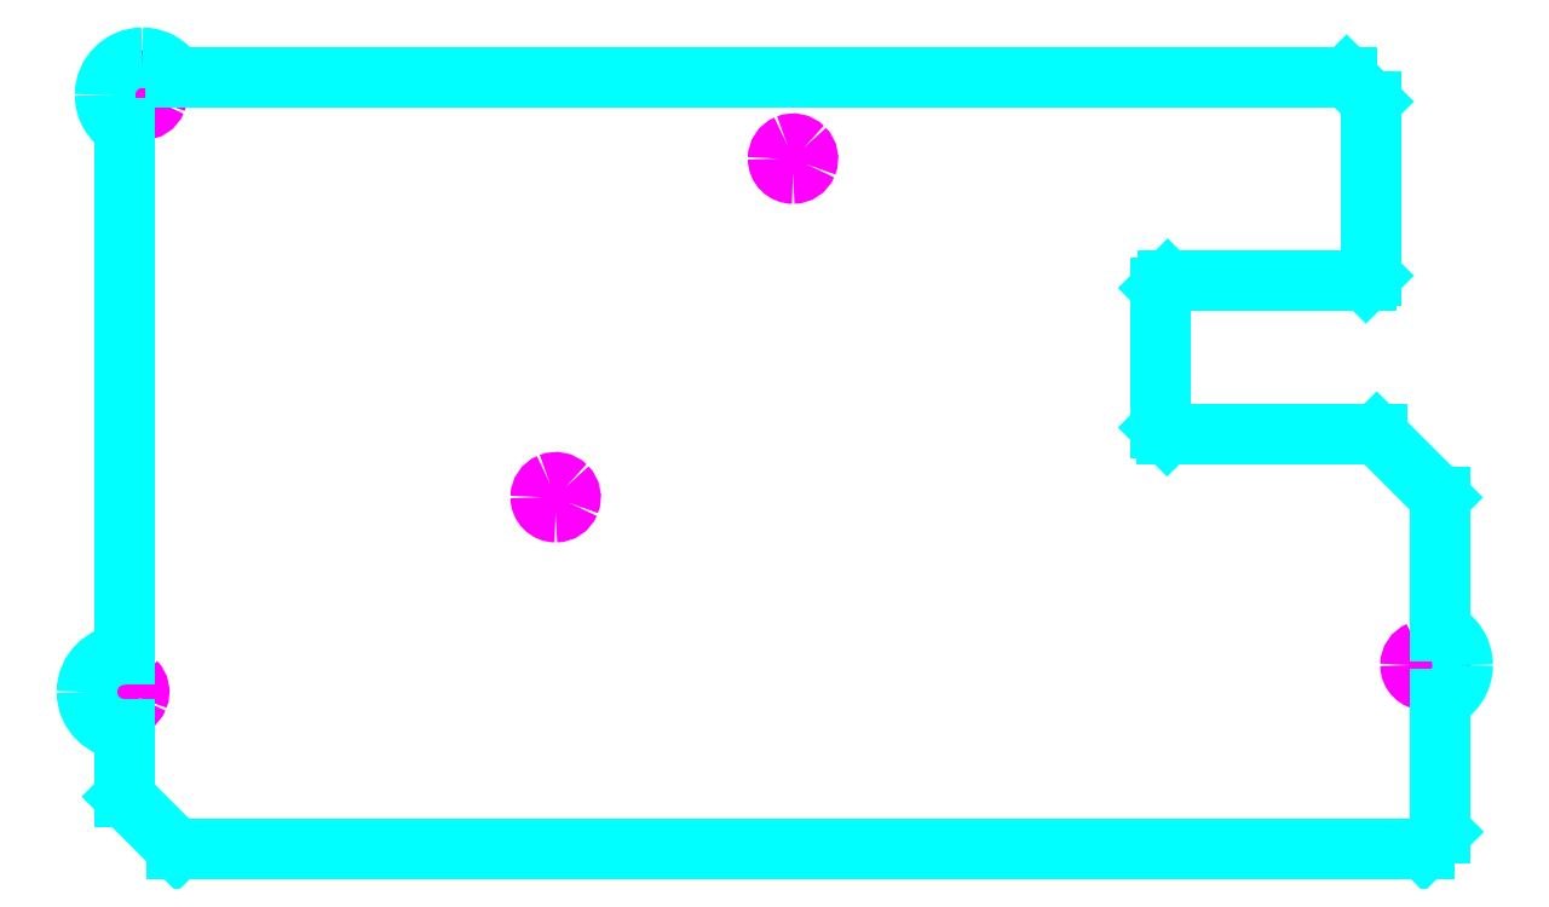
<metadata>
{"format":"dxf","ext":"dxf","renderer":"ezdxf+matplotlib","layout":"modelspace","background":"white","min_lineweight":24,"dpi":150}
</metadata>
<code>
0
SECTION
2
ENTITIES
0
SPLINE
8
Layer_1
70
8
71
3
72
8
73
4
74
0
40
0
40
0
40
0
40
0
40
1
40
1
40
1
40
1
10
36.89
20
114.6
30
0
10
36.06
20
114.6
30
0
10
35.39
20
115.3
30
0
10
35.39
20
116.1
30
0
0
SPLINE
8
Layer_1
70
8
71
3
72
8
73
4
74
0
40
0
40
0
40
0
40
0
40
1
40
1
40
1
40
1
10
35.39
20
116.1
30
0
10
35.39
20
116.7
30
0
10
35.75
20
117.2
30
0
10
36.31
20
117.5
30
0
0
SPLINE
8
Layer_1
70
8
71
3
72
8
73
4
74
0
40
0
40
0
40
0
40
0
40
1
40
1
40
1
40
1
10
36.31
20
117.5
30
0
10
36.87
20
117.7
30
0
10
37.52
20
117.6
30
0
10
37.95
20
117.1
30
0
0
SPLINE
8
Layer_1
70
8
71
3
72
8
73
4
74
0
40
0
40
0
40
0
40
0
40
1
40
1
40
1
40
1
10
37.95
20
117.1
30
0
10
38.38
20
116.7
30
0
10
38.5
20
116.1
30
0
10
38.27
20
115.5
30
0
0
SPLINE
8
Layer_1
70
8
71
3
72
8
73
4
74
0
40
0
40
0
40
0
40
0
40
1
40
1
40
1
40
1
10
38.27
20
115.5
30
0
10
38.04
20
115
30
0
10
37.49
20
114.6
30
0
10
36.89
20
114.6
30
0
0
LINE
8
Layer_1
10
36.89
20
114.6
30
0
11
36.89
21
114.6
31
0
0
SPLINE
8
Layer_1
70
8
71
3
72
8
73
4
74
0
40
0
40
0
40
0
40
0
40
1
40
1
40
1
40
1
10
167.5
20
117.3
30
0
10
166.7
20
117.3
30
0
10
166
20
117.9
30
0
10
166
20
118.8
30
0
0
SPLINE
8
Layer_1
70
8
71
3
72
8
73
4
74
0
40
0
40
0
40
0
40
0
40
1
40
1
40
1
40
1
10
166
20
118.8
30
0
10
166
20
119.4
30
0
10
166.4
20
119.9
30
0
10
167
20
120.2
30
0
0
SPLINE
8
Layer_1
70
8
71
3
72
8
73
4
74
0
40
0
40
0
40
0
40
0
40
1
40
1
40
1
40
1
10
167
20
120.2
30
0
10
167.5
20
120.4
30
0
10
168.2
20
120.3
30
0
10
168.6
20
119.8
30
0
0
SPLINE
8
Layer_1
70
8
71
3
72
8
73
4
74
0
40
0
40
0
40
0
40
0
40
1
40
1
40
1
40
1
10
168.6
20
119.8
30
0
10
169
20
119.4
30
0
10
169.2
20
118.8
30
0
10
168.9
20
118.2
30
0
0
SPLINE
8
Layer_1
70
8
71
3
72
8
73
4
74
0
40
0
40
0
40
0
40
0
40
1
40
1
40
1
40
1
10
168.9
20
118.2
30
0
10
168.7
20
117.6
30
0
10
168.2
20
117.3
30
0
10
167.5
20
117.3
30
0
0
LINE
8
Layer_1
10
167.5
20
117.3
30
0
11
167.5
21
117.3
31
0
0
SPLINE
8
Layer_1
70
8
71
3
72
8
73
4
74
0
40
0
40
0
40
0
40
0
40
1
40
1
40
1
40
1
10
38.7
20
174.6
30
0
10
37.87
20
174.6
30
0
10
37.2
20
175.2
30
0
10
37.2
20
176.1
30
0
0
SPLINE
8
Layer_1
70
8
71
3
72
8
73
4
74
0
40
0
40
0
40
0
40
0
40
1
40
1
40
1
40
1
10
37.2
20
176.1
30
0
10
37.2
20
176.7
30
0
10
37.57
20
177.2
30
0
10
38.13
20
177.5
30
0
0
SPLINE
8
Layer_1
70
8
71
3
72
8
73
4
74
0
40
0
40
0
40
0
40
0
40
1
40
1
40
1
40
1
10
38.13
20
177.5
30
0
10
38.69
20
177.7
30
0
10
39.33
20
177.6
30
0
10
39.76
20
177.1
30
0
0
SPLINE
8
Layer_1
70
8
71
3
72
8
73
4
74
0
40
0
40
0
40
0
40
0
40
1
40
1
40
1
40
1
10
39.76
20
177.1
30
0
10
40.19
20
176.7
30
0
10
40.32
20
176.1
30
0
10
40.09
20
175.5
30
0
0
SPLINE
8
Layer_1
70
8
71
3
72
8
73
4
74
0
40
0
40
0
40
0
40
0
40
1
40
1
40
1
40
1
10
40.09
20
175.5
30
0
10
39.86
20
174.9
30
0
10
39.31
20
174.6
30
0
10
38.7
20
174.6
30
0
0
LINE
8
Layer_1
10
38.7
20
174.6
30
0
11
38.7
21
174.6
31
0
0
LINE
8
Layer_1
10
169.1
20
102
30
0
11
167.4
21
100.3
31
0
0
LINE
8
Layer_1
10
167.4
20
100.3
30
0
11
42.18
21
100.3
31
0
0
LINE
8
Layer_1
10
42.18
20
100.3
30
0
11
36.89
21
105.6
31
0
0
LINE
8
Layer_1
10
36.89
20
105.6
30
0
11
36.89
21
112.3
31
0
0
SPLINE
8
Layer_1
70
8
71
3
72
8
73
4
74
0
40
0
40
0
40
0
40
0
40
1
40
1
40
1
40
1
10
36.89
20
112.3
30
0
10
34.81
20
112.3
30
0
10
33.14
20
114
30
0
10
33.14
20
116.1
30
0
0
SPLINE
8
Layer_1
70
8
71
3
72
8
73
4
74
0
40
0
40
0
40
0
40
0
40
1
40
1
40
1
40
1
10
33.14
20
116.1
30
0
10
33.14
20
118.2
30
0
10
34.81
20
119.8
30
0
10
36.89
20
119.8
30
0
0
LINE
8
Layer_1
10
36.89
20
119.8
30
0
11
36.89
21
172.8
31
0
0
SPLINE
8
Layer_1
70
8
71
3
72
8
73
4
74
0
40
0
40
0
40
0
40
0
40
1
40
1
40
1
40
1
10
36.89
20
172.8
30
0
10
35.73
20
173.4
30
0
10
34.95
20
174.7
30
0
10
34.95
20
176.1
30
0
0
SPLINE
8
Layer_1
70
8
71
3
72
8
73
4
74
0
40
0
40
0
40
0
40
0
40
1
40
1
40
1
40
1
10
34.95
20
176.1
30
0
10
34.95
20
178.1
30
0
10
36.63
20
179.8
30
0
10
38.7
20
179.8
30
0
0
SPLINE
8
Layer_1
70
8
71
3
72
8
73
4
74
0
40
0
40
0
40
0
40
0
40
1
40
1
40
1
40
1
10
38.7
20
179.8
30
0
10
40.11
20
179.8
30
0
10
41.34
20
179
30
0
10
41.98
20
177.9
30
0
0
LINE
8
Layer_1
10
41.98
20
177.9
30
0
11
159.6
21
177.9
31
0
0
LINE
8
Layer_1
10
159.6
20
177.9
30
0
11
162.1
21
175.4
31
0
0
LINE
8
Layer_1
10
162.1
20
175.4
30
0
11
162.1
21
157.9
31
0
0
LINE
8
Layer_1
10
162.1
20
157.9
30
0
11
161.6
21
157.4
31
0
0
LINE
8
Layer_1
10
161.6
20
157.4
30
0
11
141.7
21
157.4
31
0
0
LINE
8
Layer_1
10
141.7
20
157.4
30
0
11
141
21
156.7
31
0
0
LINE
8
Layer_1
10
141
20
156.7
30
0
11
141
21
142.7
31
0
0
LINE
8
Layer_1
10
141
20
142.7
30
0
11
141.6
21
142
31
0
0
LINE
8
Layer_1
10
141.6
20
142
30
0
11
162.7
21
142
31
0
0
LINE
8
Layer_1
10
162.7
20
142
30
0
11
169
21
135.6
31
0
0
LINE
8
Layer_1
10
169
20
135.6
30
0
11
169
21
122.2
31
0
0
SPLINE
8
Layer_1
70
8
71
3
72
8
73
4
74
0
40
0
40
0
40
0
40
0
40
1
40
1
40
1
40
1
10
169
20
122.2
30
0
10
170.4
20
121.6
30
0
10
171.3
20
120.3
30
0
10
171.3
20
118.8
30
0
0
SPLINE
8
Layer_1
70
8
71
3
72
8
73
4
74
0
40
0
40
0
40
0
40
0
40
1
40
1
40
1
40
1
10
171.3
20
118.8
30
0
10
171.3
20
117.2
30
0
10
170.4
20
115.9
30
0
10
169
20
115.3
30
0
0
LINE
8
Layer_1
10
169
20
115.3
30
0
11
169
21
101.9
31
0
0
SPLINE
8
Layer_1
70
8
71
3
72
8
73
4
74
0
40
0
40
0
40
0
40
0
40
1
40
1
40
1
40
1
10
80.2
20
134.2
30
0
10
79.37
20
134.2
30
0
10
78.7
20
134.8
30
0
10
78.7
20
135.7
30
0
0
SPLINE
8
Layer_1
70
8
71
3
72
8
73
4
74
0
40
0
40
0
40
0
40
0
40
1
40
1
40
1
40
1
10
78.7
20
135.7
30
0
10
78.7
20
136.3
30
0
10
79.07
20
136.8
30
0
10
79.63
20
137
30
0
0
SPLINE
8
Layer_1
70
8
71
3
72
8
73
4
74
0
40
0
40
0
40
0
40
0
40
1
40
1
40
1
40
1
10
79.63
20
137
30
0
10
80.19
20
137.3
30
0
10
80.83
20
137.1
30
0
10
81.26
20
136.7
30
0
0
SPLINE
8
Layer_1
70
8
71
3
72
8
73
4
74
0
40
0
40
0
40
0
40
0
40
1
40
1
40
1
40
1
10
81.26
20
136.7
30
0
10
81.69
20
136.3
30
0
10
81.82
20
135.6
30
0
10
81.59
20
135.1
30
0
0
SPLINE
8
Layer_1
70
8
71
3
72
8
73
4
74
0
40
0
40
0
40
0
40
0
40
1
40
1
40
1
40
1
10
81.59
20
135.1
30
0
10
81.36
20
134.5
30
0
10
80.81
20
134.2
30
0
10
80.2
20
134.2
30
0
0
LINE
8
Layer_1
10
80.2
20
134.2
30
0
11
80.2
21
134.2
31
0
0
SPLINE
8
Layer_1
70
8
71
3
72
8
73
4
74
0
40
0
40
0
40
0
40
0
40
1
40
1
40
1
40
1
10
104
20
168.2
30
0
10
103.2
20
168.2
30
0
10
102.5
20
168.8
30
0
10
102.5
20
169.7
30
0
0
SPLINE
8
Layer_1
70
8
71
3
72
8
73
4
74
0
40
0
40
0
40
0
40
0
40
1
40
1
40
1
40
1
10
102.5
20
169.7
30
0
10
102.5
20
170.3
30
0
10
102.9
20
170.8
30
0
10
103.5
20
171.1
30
0
0
SPLINE
8
Layer_1
70
8
71
3
72
8
73
4
74
0
40
0
40
0
40
0
40
0
40
1
40
1
40
1
40
1
10
103.5
20
171.1
30
0
10
104
20
171.3
30
0
10
104.7
20
171.2
30
0
10
105.1
20
170.7
30
0
0
SPLINE
8
Layer_1
70
8
71
3
72
8
73
4
74
0
40
0
40
0
40
0
40
0
40
1
40
1
40
1
40
1
10
105.1
20
170.7
30
0
10
105.5
20
170.3
30
0
10
105.7
20
169.7
30
0
10
105.4
20
169.1
30
0
0
SPLINE
8
Layer_1
70
8
71
3
72
8
73
4
74
0
40
0
40
0
40
0
40
0
40
1
40
1
40
1
40
1
10
105.4
20
169.1
30
0
10
105.2
20
168.5
30
0
10
104.6
20
168.2
30
0
10
104
20
168.2
30
0
0
LINE
8
Layer_1
10
104
20
168.2
30
0
11
104
21
168.2
31
0
0
ENDSEC
0
EOF

</code>
